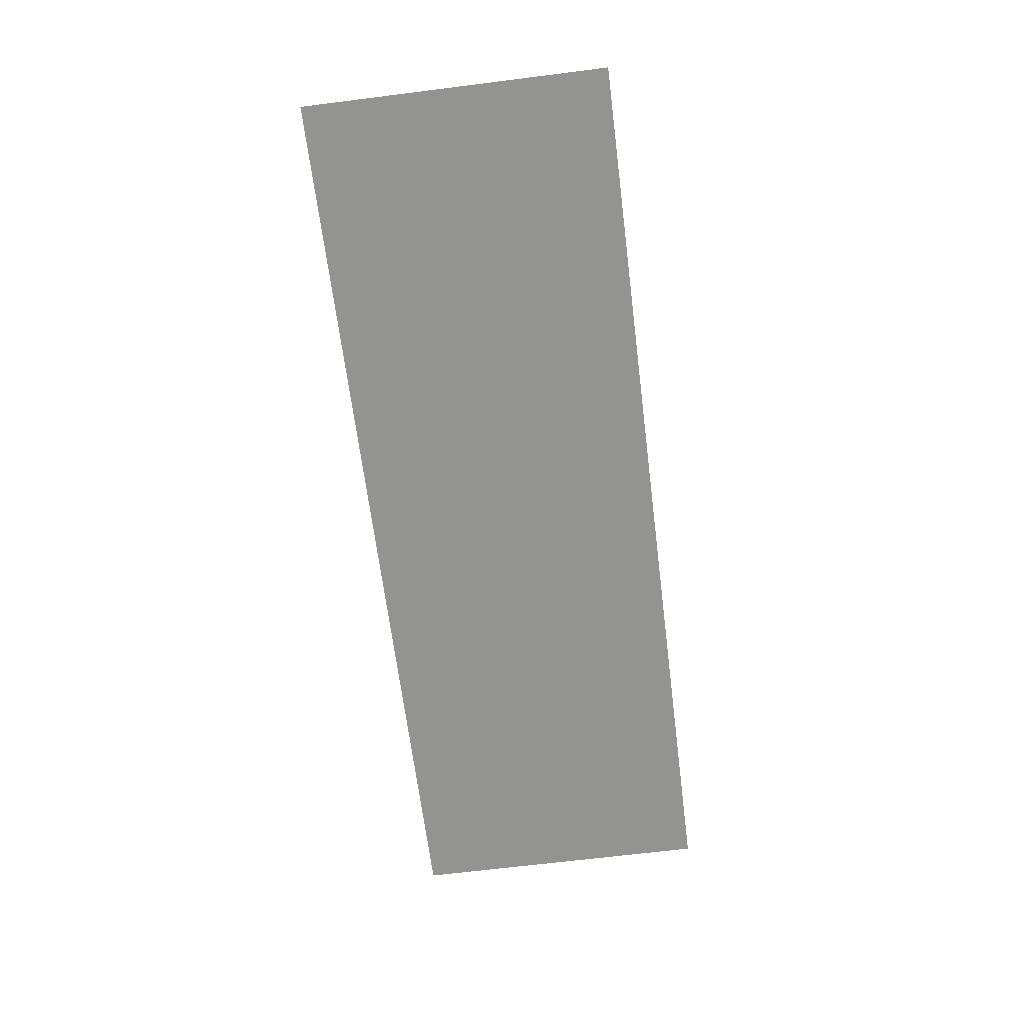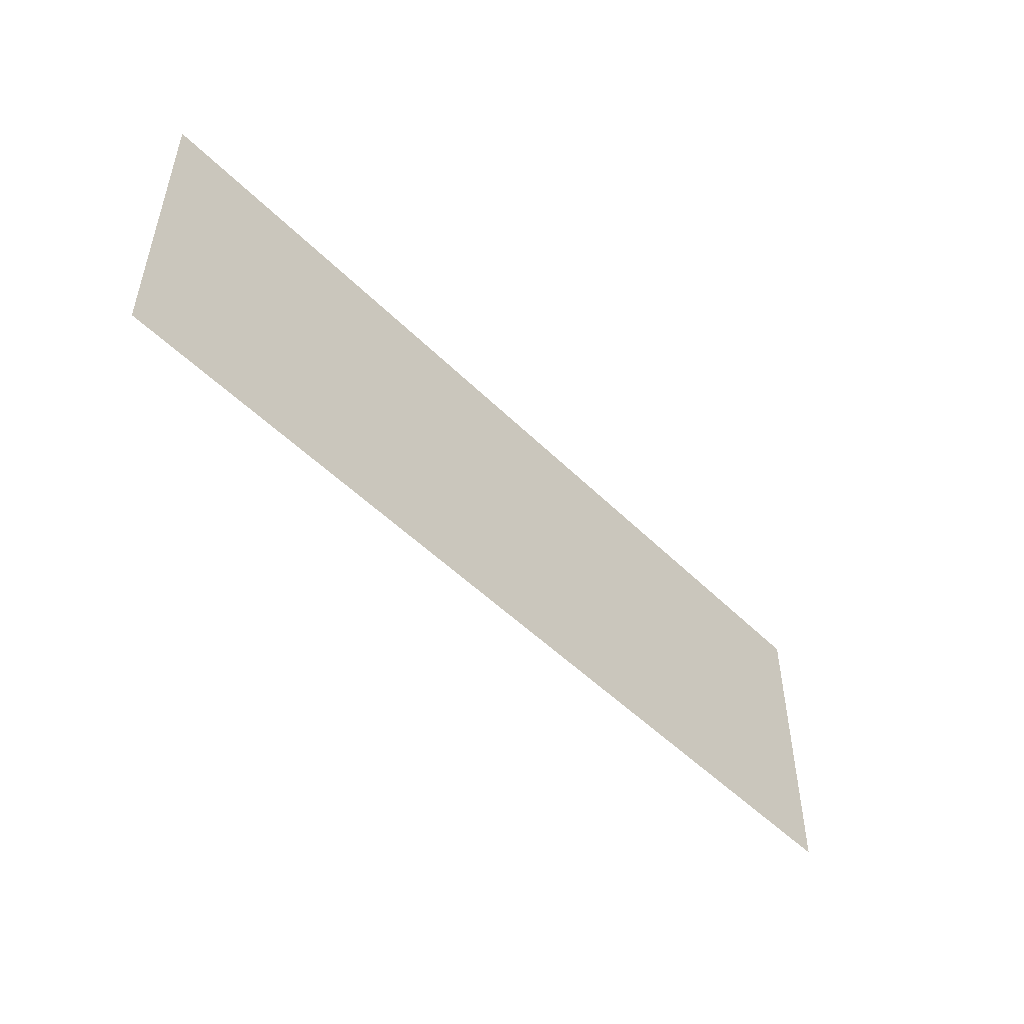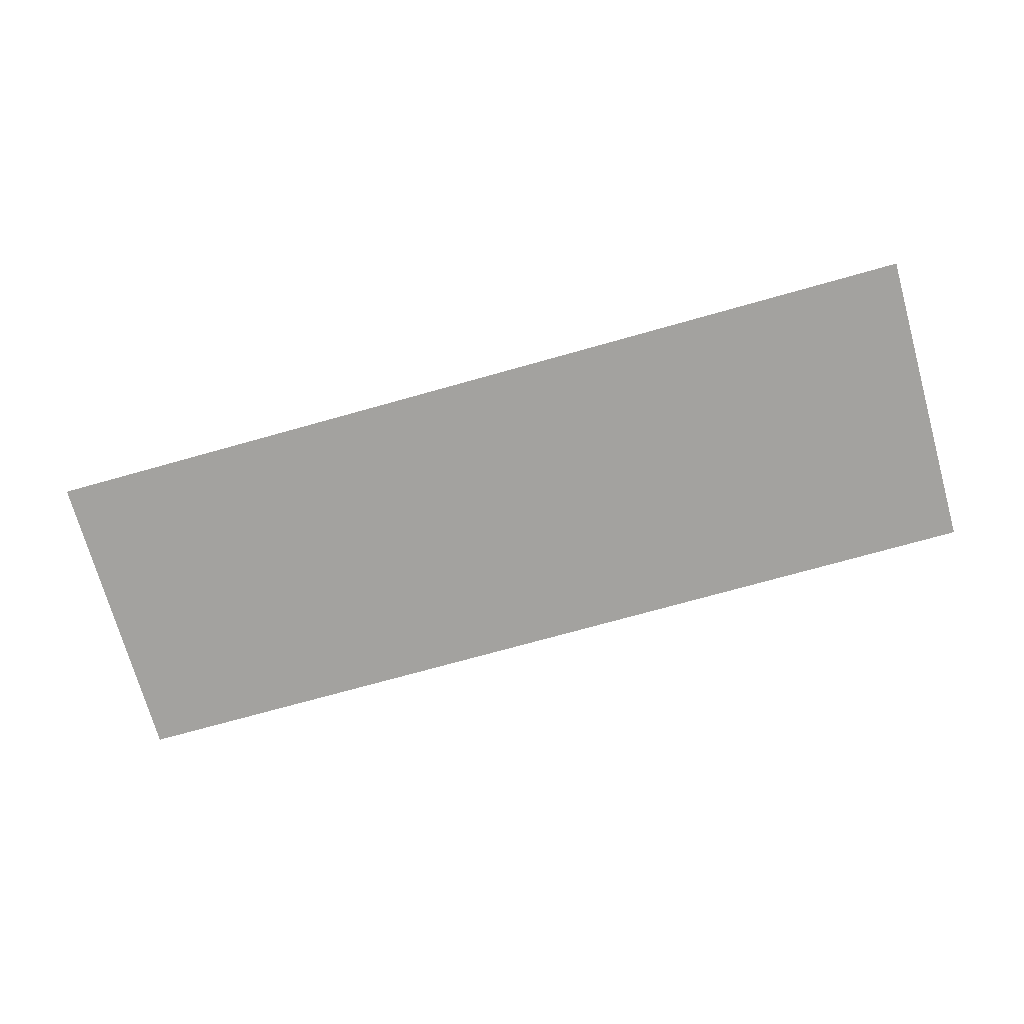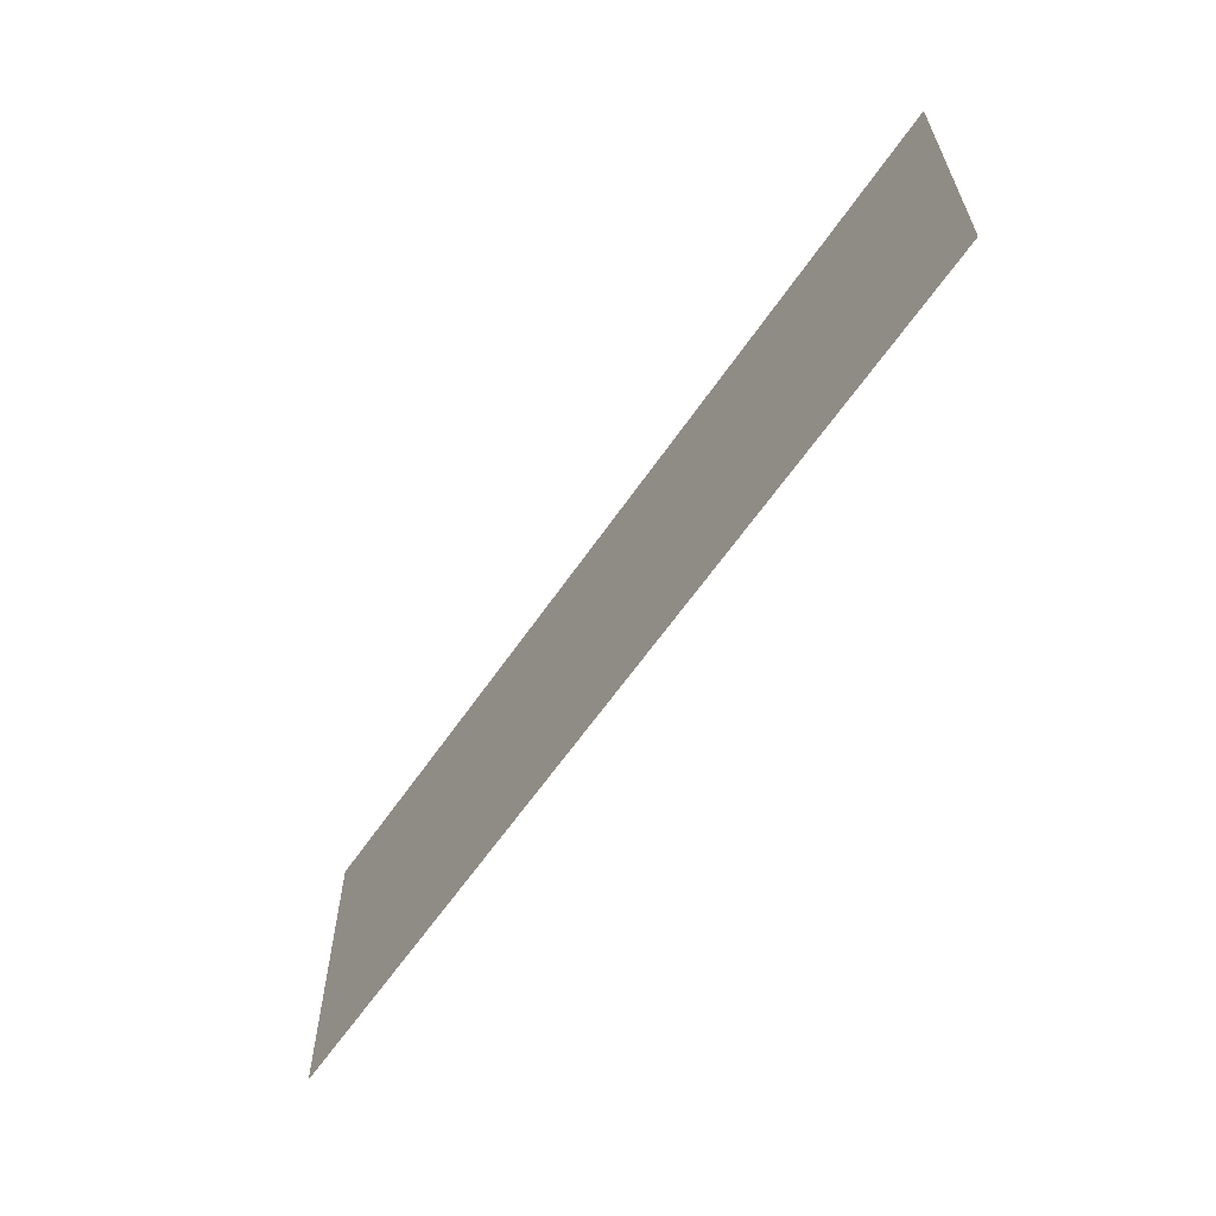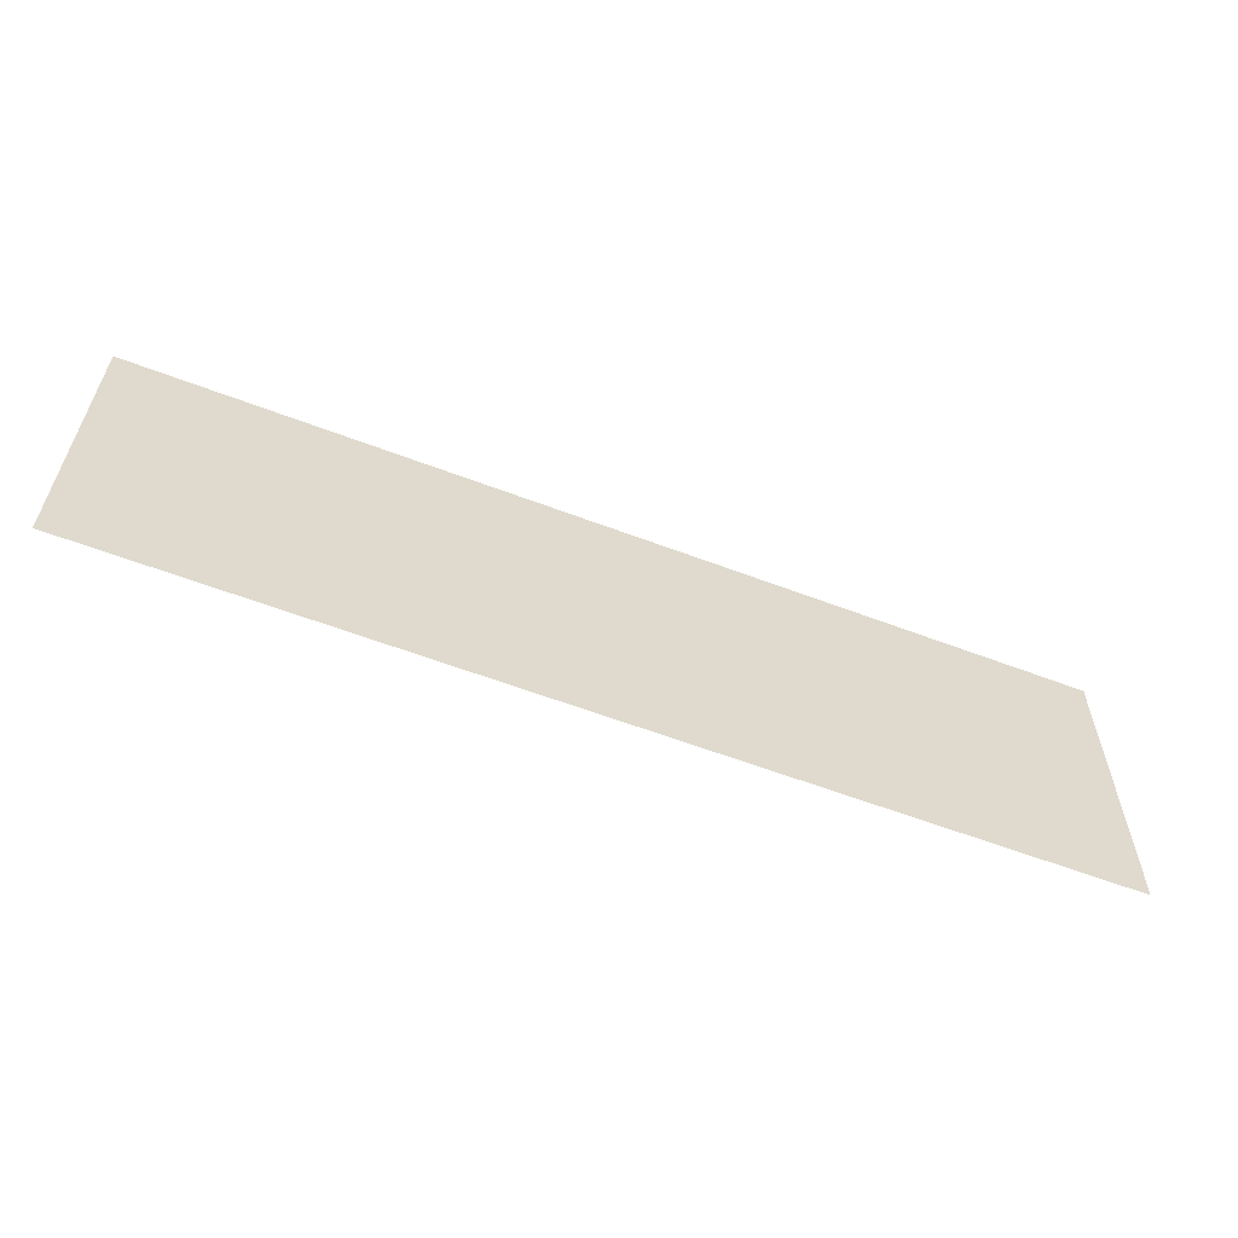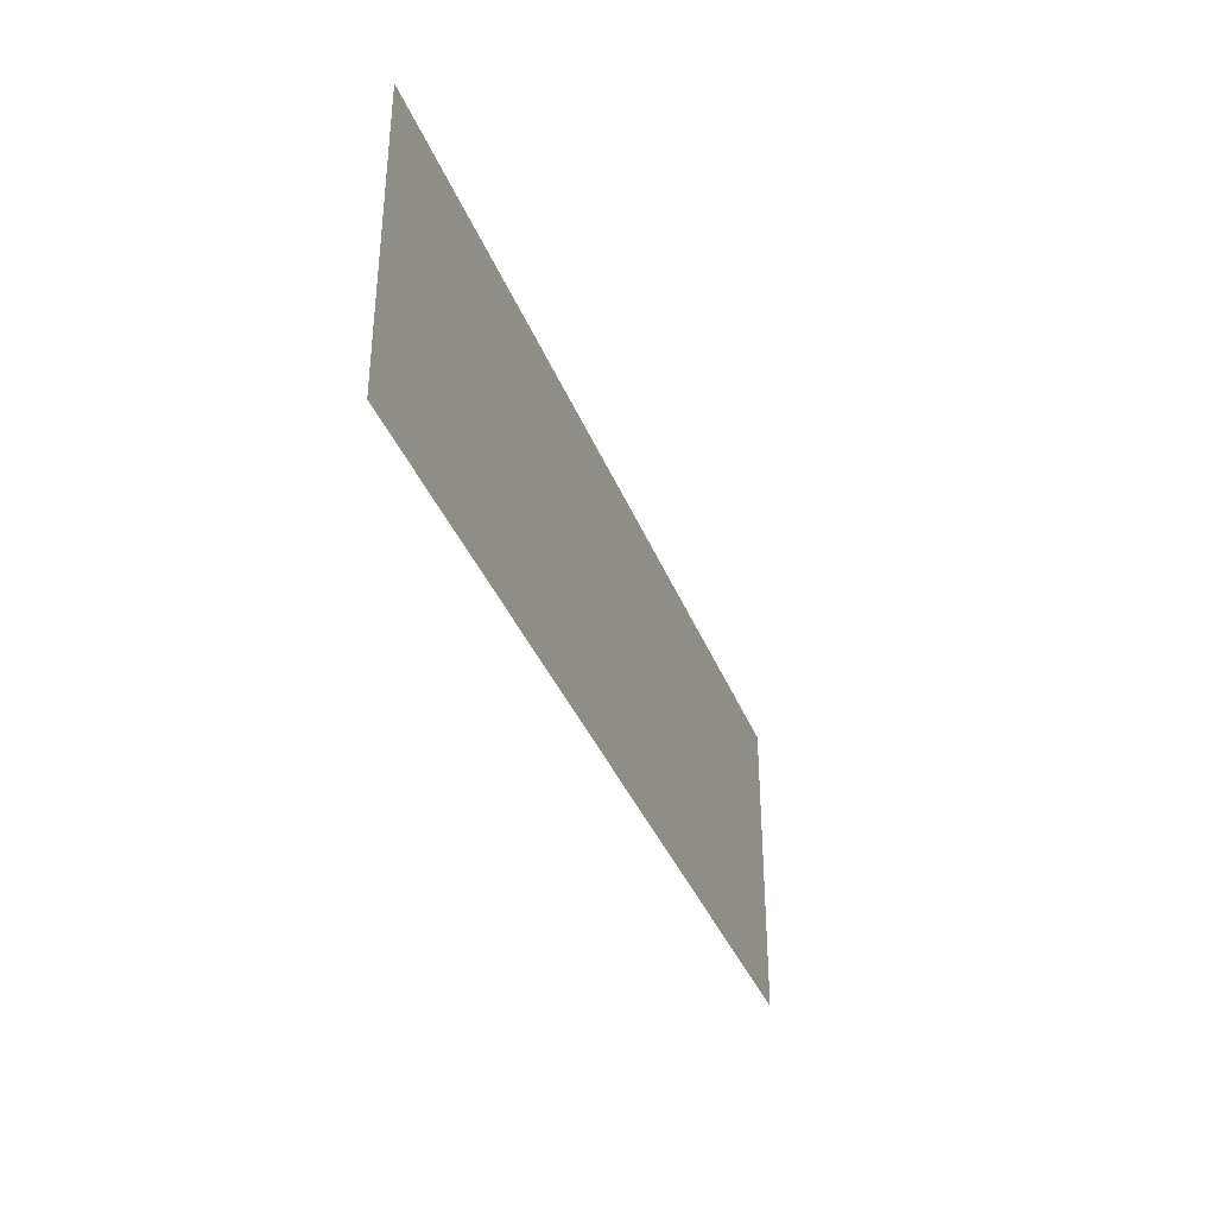
<metadata>
{"format":"obj","ext":"obj","renderer":"f3d","projection":"perspective","resolution":1024,"background":"white","views":[{"elev":-66.7,"azim":-82.8,"up":"+Z"},{"elev":-50.2,"azim":132.7,"up":"+Y"},{"elev":-72.5,"azim":15.7,"up":"+Z"},{"elev":-61.2,"azim":-124.2,"up":"+Y"},{"elev":-59.4,"azim":158.6,"up":"+Y"},{"elev":-36.5,"azim":-70.3,"up":"+Y"}]}
</metadata>
<code>
o water_bottom_side_plane_3m
v 900 -600 175
v 0 -600 175
v 0 -900 175
v 900 -900 175
f 1 2 3
f 3 4 1

</code>
